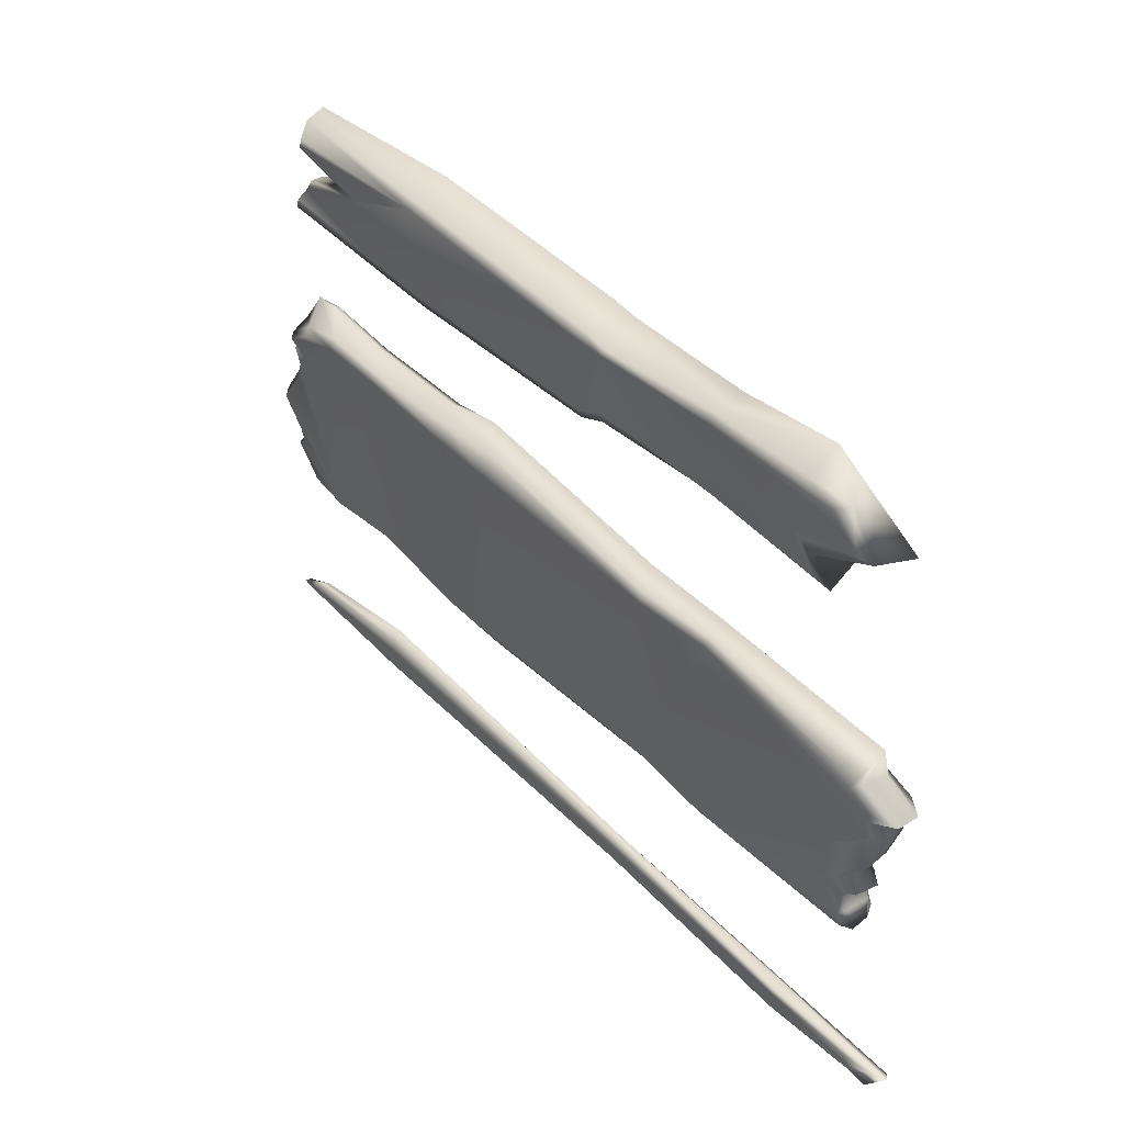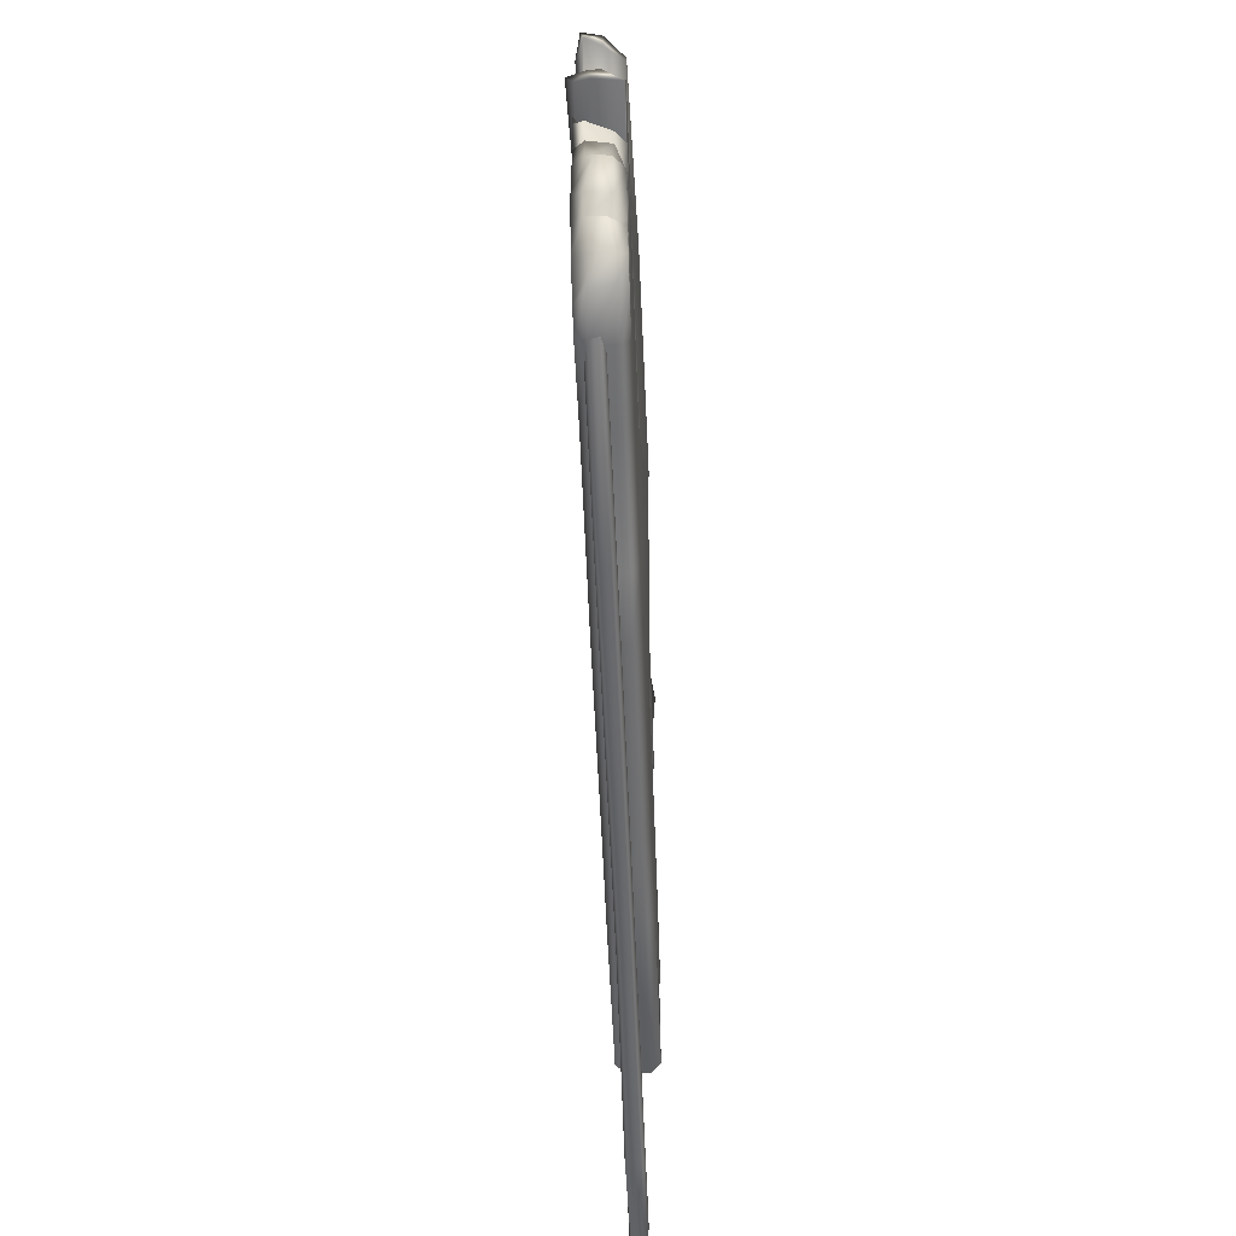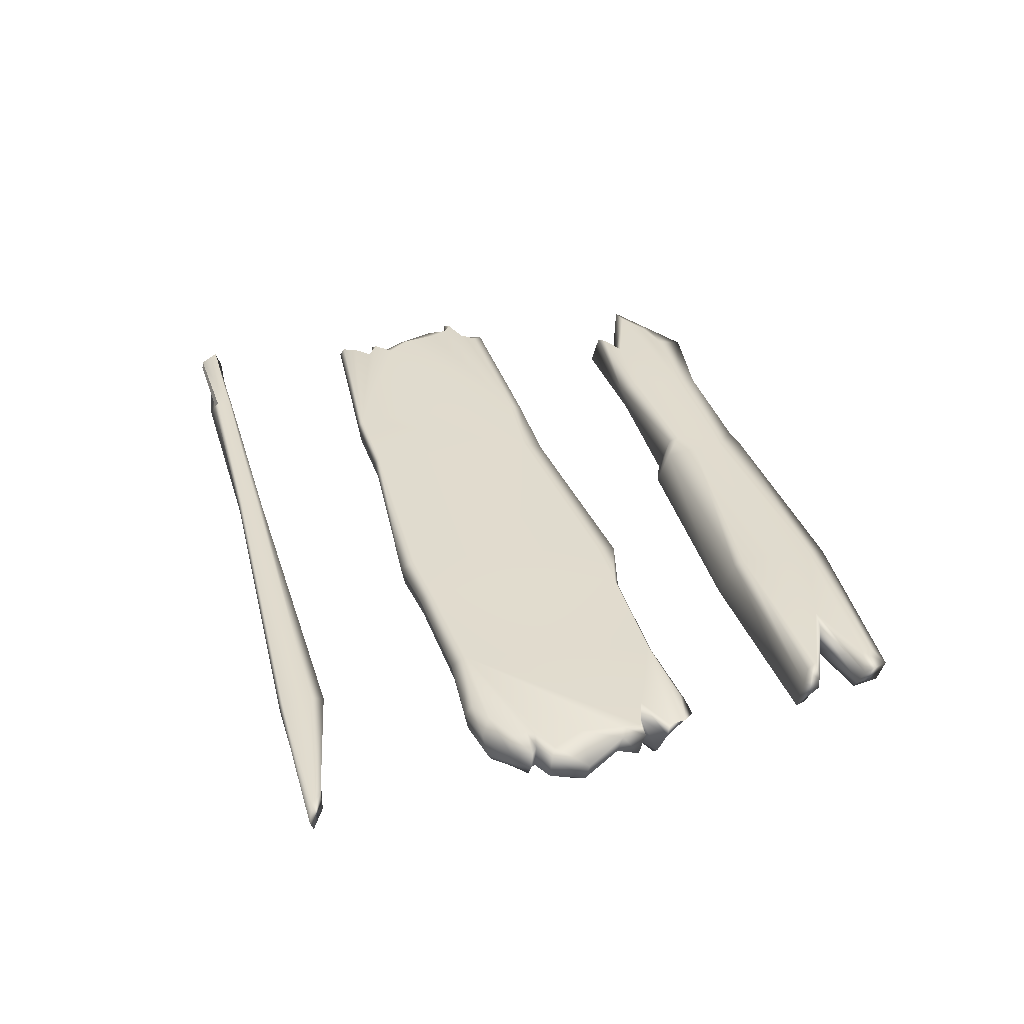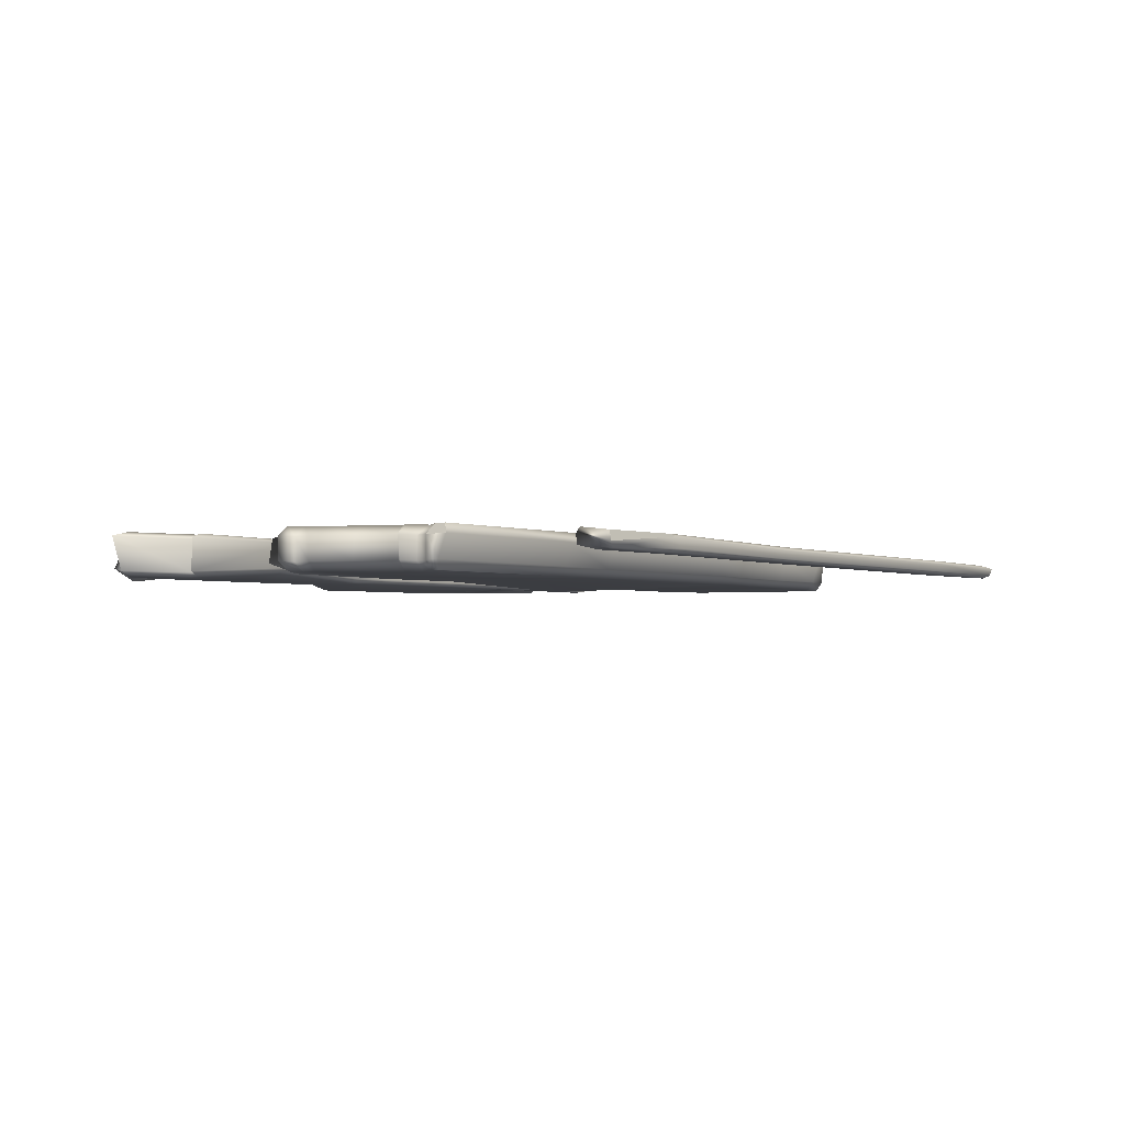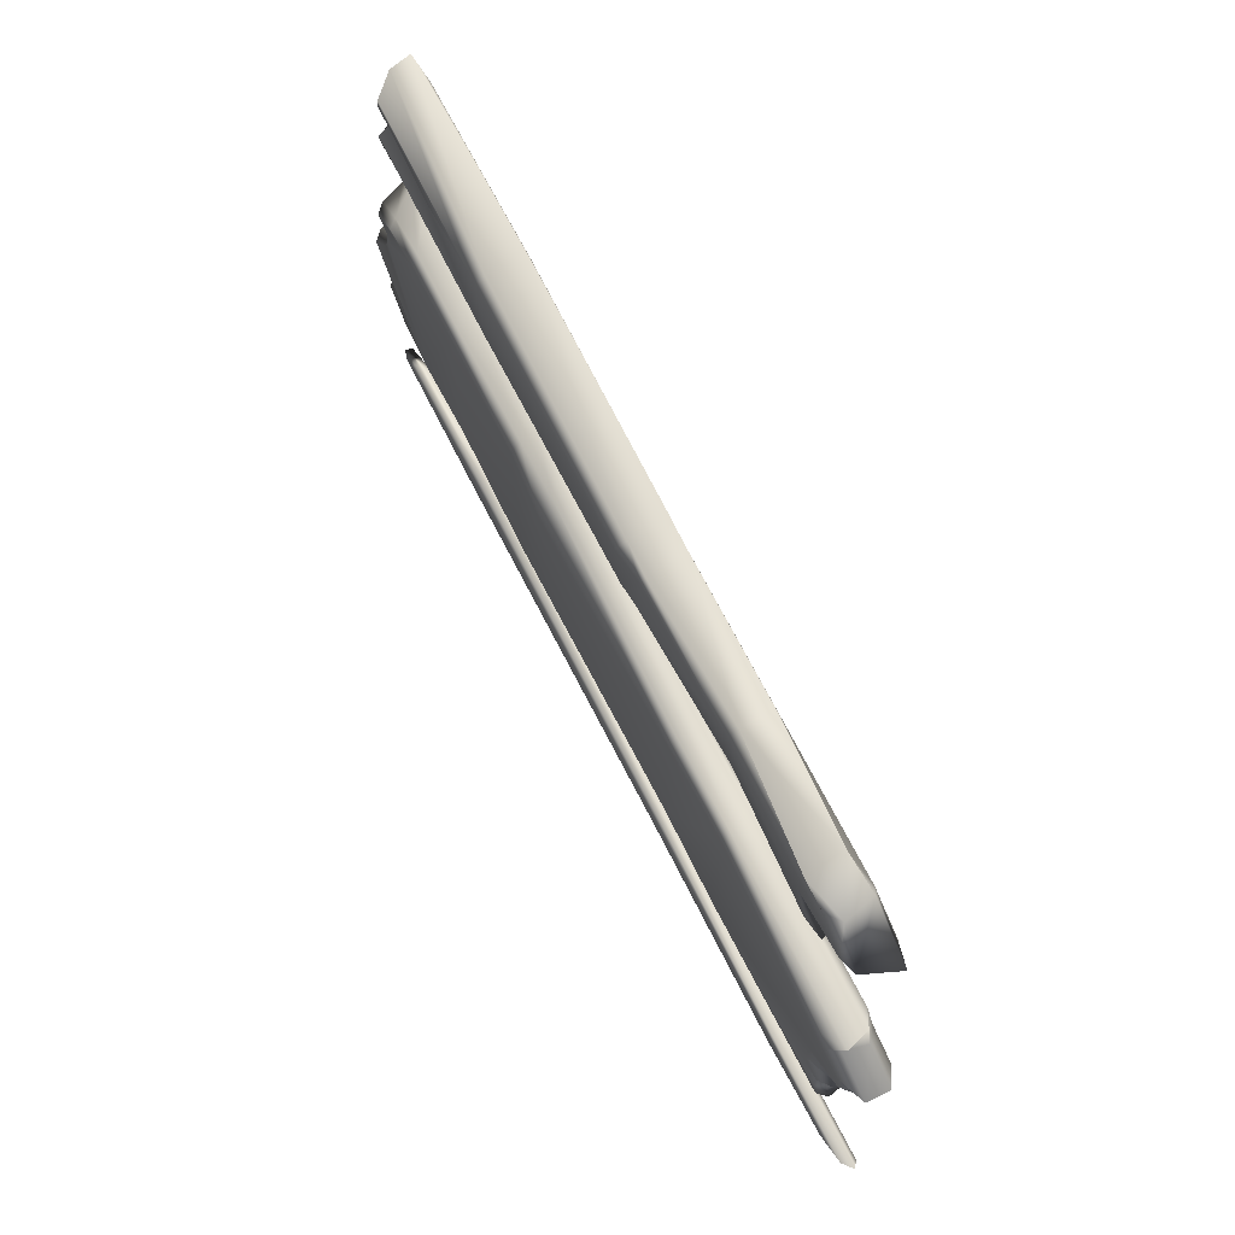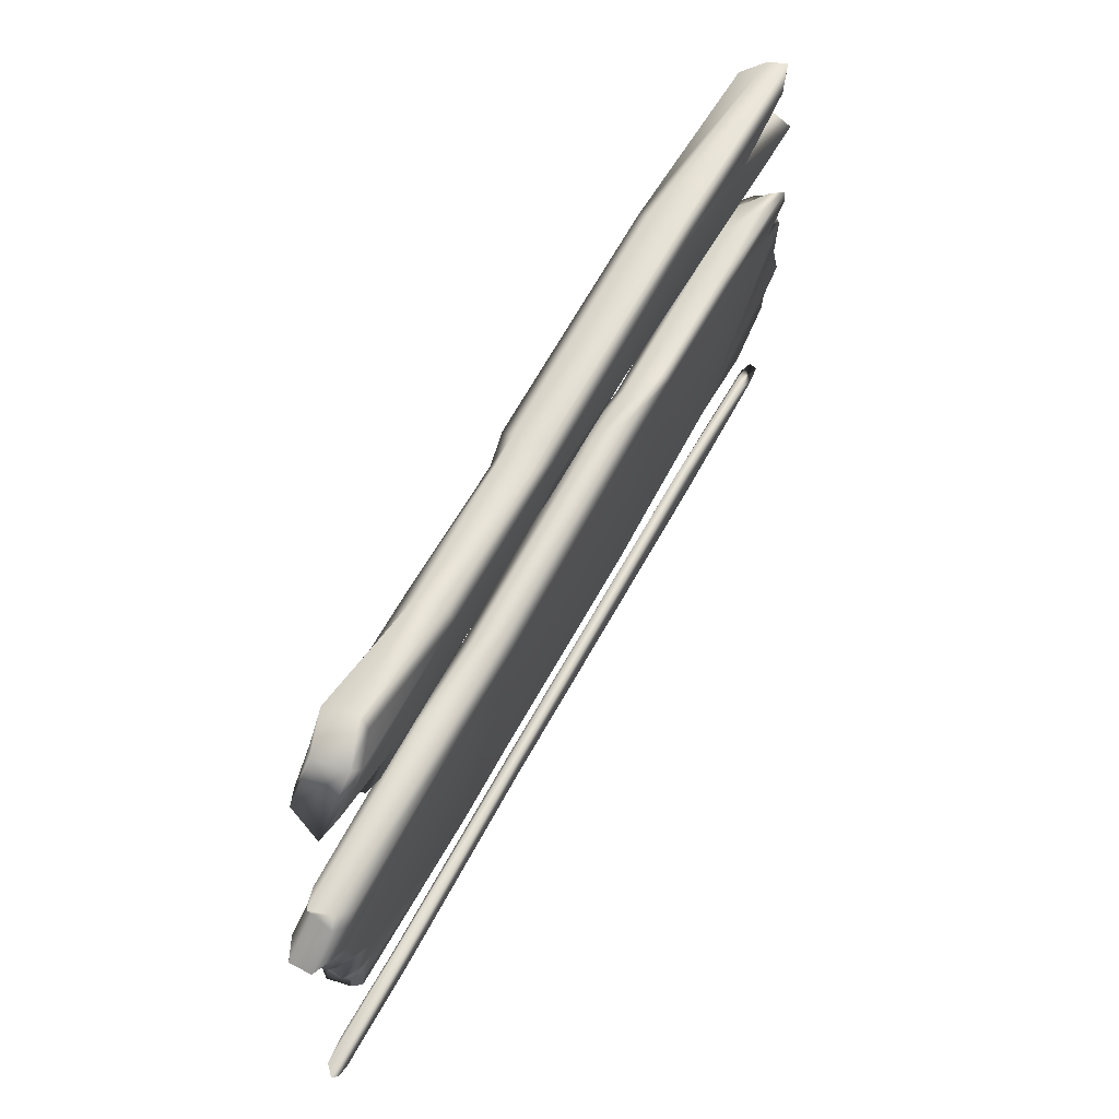
<metadata>
{"format":"obj","ext":"obj","renderer":"f3d","projection":"perspective","resolution":1024,"background":"white","views":[{"elev":38.5,"azim":-127.8,"up":"+Y"},{"elev":-52.7,"azim":92.2,"up":"+Y"},{"elev":33.9,"azim":75.5,"up":"+Z"},{"elev":-2.3,"azim":-58.9,"up":"+Z"},{"elev":68.9,"azim":-116.8,"up":"+Y"},{"elev":62.6,"azim":-61.6,"up":"+Y"}]}
</metadata>
<code>
g default
v -3.29 0.4418 0.0434
v -3.298 0.4321 -0.02576
v -2.423 0.4565 0.04006
v -2.424 0.4866 0.05792
v -3.402 0.5832 0.0587
v -3.442 0.587 0.01973
v -0.7151 0.4583 0.01715
v -0.7147 0.483 0.04189
v -2.422 0.5921 0.05589
v -2.423 0.613 0.02787
v -0.7151 0.6029 0.04189
v -0.7151 0.6467 0.01457
v -3.371 0.6234 -0.04802
v -3.145 0.6094 -0.06738
v -3.141 0.5227 -0.06738
v -3.16 0.4922 -0.05832
v -2.423 0.5927 -0.04617
v -2.424 0.5649 -0.06738
v -0.7151 0.6332 -0.04552
v -0.7151 0.6059 -0.06738
v -2.421 0.4342 -0.06738
v -2.423 0.416 -0.03748
v -0.7152 0.4831 -0.06738
v -0.7151 0.4583 -0.04264
v 3.387 0.4087 0.01715
v 3.213 0.4532 0.04189
v 2.074 0.4183 0.04189
v 2.074 0.3936 0.01715
v 3.105 0.532 0.02562
v 3.077 0.493 0.04189
v 2.074 0.729 0.01257
v 2.072 0.6273 0.04189
v 3.196 0.5281 -0.04549
v 3.214 0.4829 -0.06738
v 2.073 0.5774 -0.06738
v 2.074 0.6626 -0.04835
v 3.387 0.4326 -0.04264
v 3.29 0.4548 -0.06738
v 2.074 0.3936 -0.04264
v 2.074 0.4183 -0.06738
g Small_low
f 1 2 3 4
f 2 1 5 6
f 4 3 7 8
f 6 5 9 10
f 10 9 11 12
f 13 14 15 16
f 14 13 17 18
f 18 17 19 20
f 16 15 21 22
f 22 21 23 24
f 25 26 27 28
f 26 25 29 30
f 30 29 31 32
f 33 34 35 36
f 34 33 37 38
f 38 37 39 40
f 28 27 8 7
f 40 39 24 23
f 36 35 20 19
f 32 31 12 11
f 32 27 26 30
f 36 31 29 33
f 40 35 34 38
f 28 39 37 25
f 25 37 33 29
f 16 2 6 13
f 7 24 39 28
f 23 20 35 40
f 19 12 31 36
f 11 8 27 32
f 3 22 24 7
f 21 18 20 23
f 17 10 12 19
f 9 4 8 11
f 16 22 3 2
f 14 18 21 15
f 6 10 17 13
f 1 4 9 5
g default
v -2.504 4.332 0.1653
v -2.611 4.298 0.1304
v -1.607 4.223 0.1296
v -1.608 4.373 0.1653
v -2.458 4.889 0.1072
v -2.468 5.086 0.06402
v -1.607 4.94 0.1296
v -1.607 4.783 0.1653
v -2.493 4.975 -0.1762
v -2.67 4.844 -0.1535
v -1.607 4.876 -0.08082
v -1.607 4.84 -0.1535
v -2.536 4.316 -0.1535
v -2.677 4.252 -0.117
v -1.607 4.271 -0.05806
v -1.608 4.307 -0.1031
v -2.31 4.428 0.1653
v -2.396 4.414 0.1306
v 2.864 4.281 0.05986
v 2.828 4.315 0.1653
v 2.828 4.381 0.2188
v 2.864 4.405 0.07078
v -2.771 4.902 -0.08984
v 2.864 4.879 -0.01111
v 2.732 4.832 -0.1535
v 2.864 4.73 -0.01397
v 2.748 4.759 -0.1535
v 1.362 4.267 0.1223
v 1.361 4.339 0.1653
v 2.864 4.237 -0.1436
v 2.828 4.315 -0.1535
v 1.361 4.241 -0.1535
v 1.362 4.151 -0.1178
v 1.362 4.942 -0.1178
v 1.362 4.907 -0.1837
v 2.864 4.94 0.1296
v 2.688 4.873 0.1653
v 1.362 4.907 0.1653
v 1.362 5.044 0.1296
v -0.6054 4.369 0.1296
v -0.5993 4.446 0.1653
v -0.3871 4.288 0.1296
v -0.3796 4.524 0.1653
v -0.5993 4.365 -0.1535
v -0.6019 4.276 -0.1192
v -0.3871 4.193 -0.1178
v -0.3796 4.274 -0.1535
v -0.6054 4.818 -0.1178
v -0.6033 4.782 -0.1535
v -0.3831 4.822 -0.1952
v -0.3871 4.857 -0.1178
v -0.6033 4.782 0.1653
v -0.6054 4.947 0.1296
v -0.3871 4.973 0.1296
v -0.3831 4.764 0.1653
v -2.651 4.776 0.1653
v -2.705 4.842 0.1324
v 2.91 4.756 0.1052
v 2.736 4.803 0.1653
v 2.314 4.631 -0.1178
v 2.079 4.644 -0.1535
v -2.879 4.639 -0.1535
v -2.989 4.63 -0.1169
v -2.917 4.636 0.1653
v -3.089 4.627 0.1305
v 2.314 4.631 0.1296
v 2.187 4.644 0.1653
v 2.864 4.405 -0.007617
v 2.828 4.381 -0.06259
v -2.375 4.525 -0.1535
v -2.488 4.406 -0.1168
g Medium_low
f 41 42 43 44
f 42 41 57 58
f 44 43 80 81
f 45 46 97 96
f 46 45 48 47
f 47 48 92 93
f 49 50 63
f 50 49 51 52
f 52 51 88 89
f 53 54 111 110
f 54 53 56 55
f 55 56 84 85
f 58 57 104 105
f 59 60 69 68
f 60 59 62 61
f 61 62 106 107
f 63 50 102 103
f 64 65 75 74
f 65 64 66 67
f 67 66 100 101
f 68 69 83 82
f 70 71 109 108
f 71 70 73 72
f 72 73 86 87
f 74 75 90 91
f 76 77 99 98
f 77 76 79 78
f 78 79 94 95
f 81 80 82 83
f 85 84 87 86
f 89 88 91 90
f 93 92 95 94
f 96 97 105 104
f 98 99 107 106
f 101 100 108 109
f 103 102 110 111
f 74 79 76 64
f 68 73 70 59
f 98 66 64 76
f 63 97 46 49
f 82 86 73 68
f 91 94 79 74
f 43 55 85 80
f 51 47 93 88
f 54 55 43 42
f 46 47 51 49
f 106 100 66 98
f 103 105 97 63
f 62 108 100 106
f 111 58 105 103
f 59 70 108 62
f 54 42 58 111
f 80 85 86 82
f 88 93 94 91
f 75 65 67
f 72 87 90 75
f 87 84 89 90
f 52 89 84 56
f 110 56 53
f 50 52 102
f 69 60 61
f 83 69 78 95
f 81 83 95 92
f 44 81 92 48
f 96 48 45
f 75 67 101
f 75 101 109 72
f 72 109 71
f 78 99 77
f 78 107 99
f 69 61 107 78
f 104 48 96
f 57 44 48 104
f 41 44 57
f 52 56 110 102
g default
v -3.07 1.774 0.07015
v -3.029 1.806 0.1405
v -2.976 1.925 0.1405
v -3.059 1.937 0.0693
v -1.643 1.726 0.1405
v -1.65 1.691 0.06812
v -0.985 1.719 0.06777
v -0.9779 1.754 0.1405
v -2.926 3.101 0.1405
v -3.06 3.194 0.07042
v -3.11 3.016 0.06788
v -3.019 2.988 0.1405
v -1.577 3.124 0.1405
v -1.59 3.233 0.07008
v -0.8766 3.07 0.1405
v -0.8947 3.232 0.0705
v -3.108 3.186 -0.09549
v -2.938 3.091 -0.1643
v -3.02 2.996 -0.1643
v -3.069 3.016 -0.09794
v -1.681 3.229 -0.09755
v -1.696 3.19 -0.1643
v -1.013 3.168 -0.09832
v -1.031 3.129 -0.1643
v -3.056 1.841 -0.1643
v -3.11 1.804 -0.09616
v -3.056 1.937 -0.09635
v -3.024 1.919 -0.1643
v -1.695 1.785 -0.1643
v -1.689 1.719 -0.09804
v -1.03 1.858 -0.1643
v -1.025 1.75 -0.09841
v -2.87 2.032 0.1405
v -2.971 2.067 0.06943
v 2.853 1.774 0.06713
v 2.741 1.85 0.1405
v 2.587 1.76 0.1405
v 2.583 1.702 0.06751
v 2.99 1.941 -0.003367
v 2.958 1.963 0.1405
v 3.137 2.076 0.06941
v 2.972 2.073 0.1405
v -3.222 2.913 -0.1643
v -3.378 2.891 -0.09624
v 2.898 3.192 -0.1073
v 2.861 3.151 -0.1643
v 2.534 3.212 -0.1643
v 2.564 3.258 -0.1049
v 3.141 3.025 -0.09779
v 3.07 3.019 -0.1643
v 2.936 2.903 -0.09712
v 2.858 2.923 -0.1643
v 1.109 1.682 0.0676
v 1.112 1.775 0.1405
v 0.6634 1.728 0.1405
v 0.6581 1.619 0.06754
v 1.998 1.736 0.06776
v 2.005 1.845 0.1405
v 1.06 1.752 -0.1643
v 1.069 1.713 -0.09837
v 0.6187 1.653 -0.09848
v 0.6115 1.769 -0.1643
v 1.952 1.857 -0.1643
v 1.958 1.766 -0.09807
v 2.535 1.788 -0.1643
v 2.544 1.735 -0.09841
v 1.095 3.26 -0.09537
v 1.099 3.157 -0.1643
v 0.619 3.196 -0.2076
v 0.6369 3.303 -0.09966
v 1.979 3.244 -0.1021
v 1.952 3.2 -0.1643
v 1.312 3.249 0.1405
v 1.313 3.285 0.0685
v 0.8135 3.403 0.07209
v 0.8388 3.239 0.1405
v 2.231 3.24 0.1405
v 2.2 3.279 0.07261
v 2.849 3.291 0.1405
v 2.814 3.337 0.07124
v -3.035 2.44 0.1405
v -3.164 2.423 0.06943
v -3.012 2.183 0.06943
v -2.887 2.246 0.1405
v -3.085 2.716 0.1405
v -3.274 2.715 0.06943
v -3.146 2.85 0.1405
v -3.226 2.876 0.06943
v 3.297 2.46 0.00847
v 3.057 2.461 0.1405
v 3.182 2.229 0.1405
v 3.212 2.202 0.06999
v 3.124 2.765 0.06914
v 3.083 2.763 0.1405
v 3.138 2.932 0.0682
v 3.097 2.902 0.1405
v 3.297 2.428 -0.09642
v 3.224 2.419 -0.1643
v 3.009 2.706 -0.1643
v 3.124 2.722 -0.05124
v 3.212 2.186 -0.0957
v 3.033 2.21 -0.1643
v 3.069 2.11 -0.09624
v 2.992 2.11 -0.1643
v -2.896 2.44 -0.1643
v -3.19 2.423 -0.09624
v -3.274 2.715 -0.09624
v -3.205 2.716 -0.1643
v -2.884 2.175 -0.1643
v -3.012 2.183 -0.09624
v -3.029 2.123 -0.1643
v -3.107 2.108 -0.09624
v -3.177 2.837 -0.1643
v -3.226 2.876 -0.09624
v 3.138 2.883 -0.09754
v 2.968 2.845 -0.1643
v 2.962 2.952 0.06984
v 2.865 2.982 0.1405
v 3.182 3.085 0.06906
v 3.15 3.112 0.1405
v 2.982 3.344 0.06441
v 3.129 3.242 0.1405
v -3.242 2.915 0.1405
v -3.378 2.891 0.06943
v -3.128 2.108 0.06943
v -3.015 2.123 0.1405
v 2.998 2.128 0.1405
v 3.069 2.122 0.06946
v 3.137 2.068 -0.05251
v 3.075 2.061 -0.1643
v -2.913 2.06 -0.1643
v -2.971 2.067 -0.09624
v 2.992 1.937 -0.09599
v 2.966 1.963 -0.1643
v 2.88 1.805 -0.09891
v 2.857 1.841 -0.1643
g Large_low
f 112 113 114 115
f 116 117 118 119
f 120 121 122 123
f 121 120 124 125
f 125 124 126 127
f 128 129 130 131
f 129 128 132 133
f 133 132 134 135
f 136 137 138 139
f 137 136 140 141
f 141 140 142 143
f 115 114 144 145
f 146 147 148 149
f 147 146 150 151
f 151 150 152 153
f 131 130 154 155
f 156 157 158 159
f 157 156 160 161
f 161 160 162 163
f 164 165 166 167
f 165 164 168 169
f 169 168 149 148
f 170 171 172 173
f 171 170 174 175
f 175 174 176 177
f 178 179 180 181
f 179 178 182 183
f 183 182 159 158
f 184 185 186 187
f 185 184 188 189
f 189 188 190 191
f 119 118 167 166
f 143 142 173 172
f 135 134 181 180
f 127 126 187 186
f 192 193 194 195
f 193 192 196 197
f 197 196 198 199
f 200 201 202 203
f 201 200 204 205
f 205 204 206 207
f 208 209 210 211
f 209 208 212 213
f 213 212 214 215
f 216 217 218 219
f 217 216 220 221
f 221 220 222 223
f 155 154 224 225
f 225 224 219 218
f 163 162 226 227
f 227 226 211 210
f 228 229 207 206
f 229 228 230 231
f 231 230 232 233
f 234 235 199 198
f 235 234 123 122
f 233 232 191 190
f 195 194 236 237
f 203 202 238 239
f 215 214 240 241
f 223 222 242 243
f 237 236 145 144
f 239 238 153 152
f 241 240 244 245
f 243 242 139 138
f 245 244 246 247
f 247 246 177 176
f 182 189 191 159
f 168 175 177 149
f 206 226 162 228
f 225 199 235 155
f 167 172 171 164
f 181 186 185 178
f 117 141 143 118
f 132 125 127 134
f 137 141 117 112
f 121 125 132 128
f 203 212 208 200
f 221 194 193 217
f 228 162 160 230
f 155 235 122 131
f 204 211 226 206
f 218 197 199 225
f 230 160 156 232
f 131 122 121 128
f 200 208 211 204
f 217 193 197 218
f 239 214 212 203
f 223 236 194 221
f 152 240 214 239
f 243 145 236 223
f 150 244 240 152
f 138 115 145 243
f 146 246 244 150
f 137 112 115 138
f 159 191 232 156
f 149 177 246 146
f 164 171 175 168
f 178 185 189 182
f 118 143 172 167
f 134 127 186 181
f 123 124 120
f 116 119 126 124
f 119 166 187 126
f 166 165 184 187
f 165 169 188 184
f 169 148 147
f 198 124 123 234
f 196 124 198
f 192 124 196
f 195 116 124 192
f 237 116 195
f 144 116 237
f 114 116 144
f 113 116 114
f 113 112 117 116
f 188 233 190
f 188 231 233
f 188 229 231
f 169 207 229 188
f 169 205 207
f 169 201 205
f 169 202 201
f 169 238 202
f 169 153 238
f 169 151 153
f 169 147 151
f 139 140 136
f 133 135 142 140
f 173 142 135 180
f 170 173 180 179
f 174 170 179 183
f 176 174 183 158
f 158 157 161
f 158 161 163
f 158 163 227 176
f 176 227 210
f 176 210 209
f 176 209 213
f 176 213 215
f 176 215 241
f 176 241 245
f 176 245 247
f 129 133 130
f 130 133 154
f 154 133 224
f 224 133 219
f 219 133 140 216
f 216 140 220
f 220 140 222
f 222 140 242
f 242 140 139

</code>
